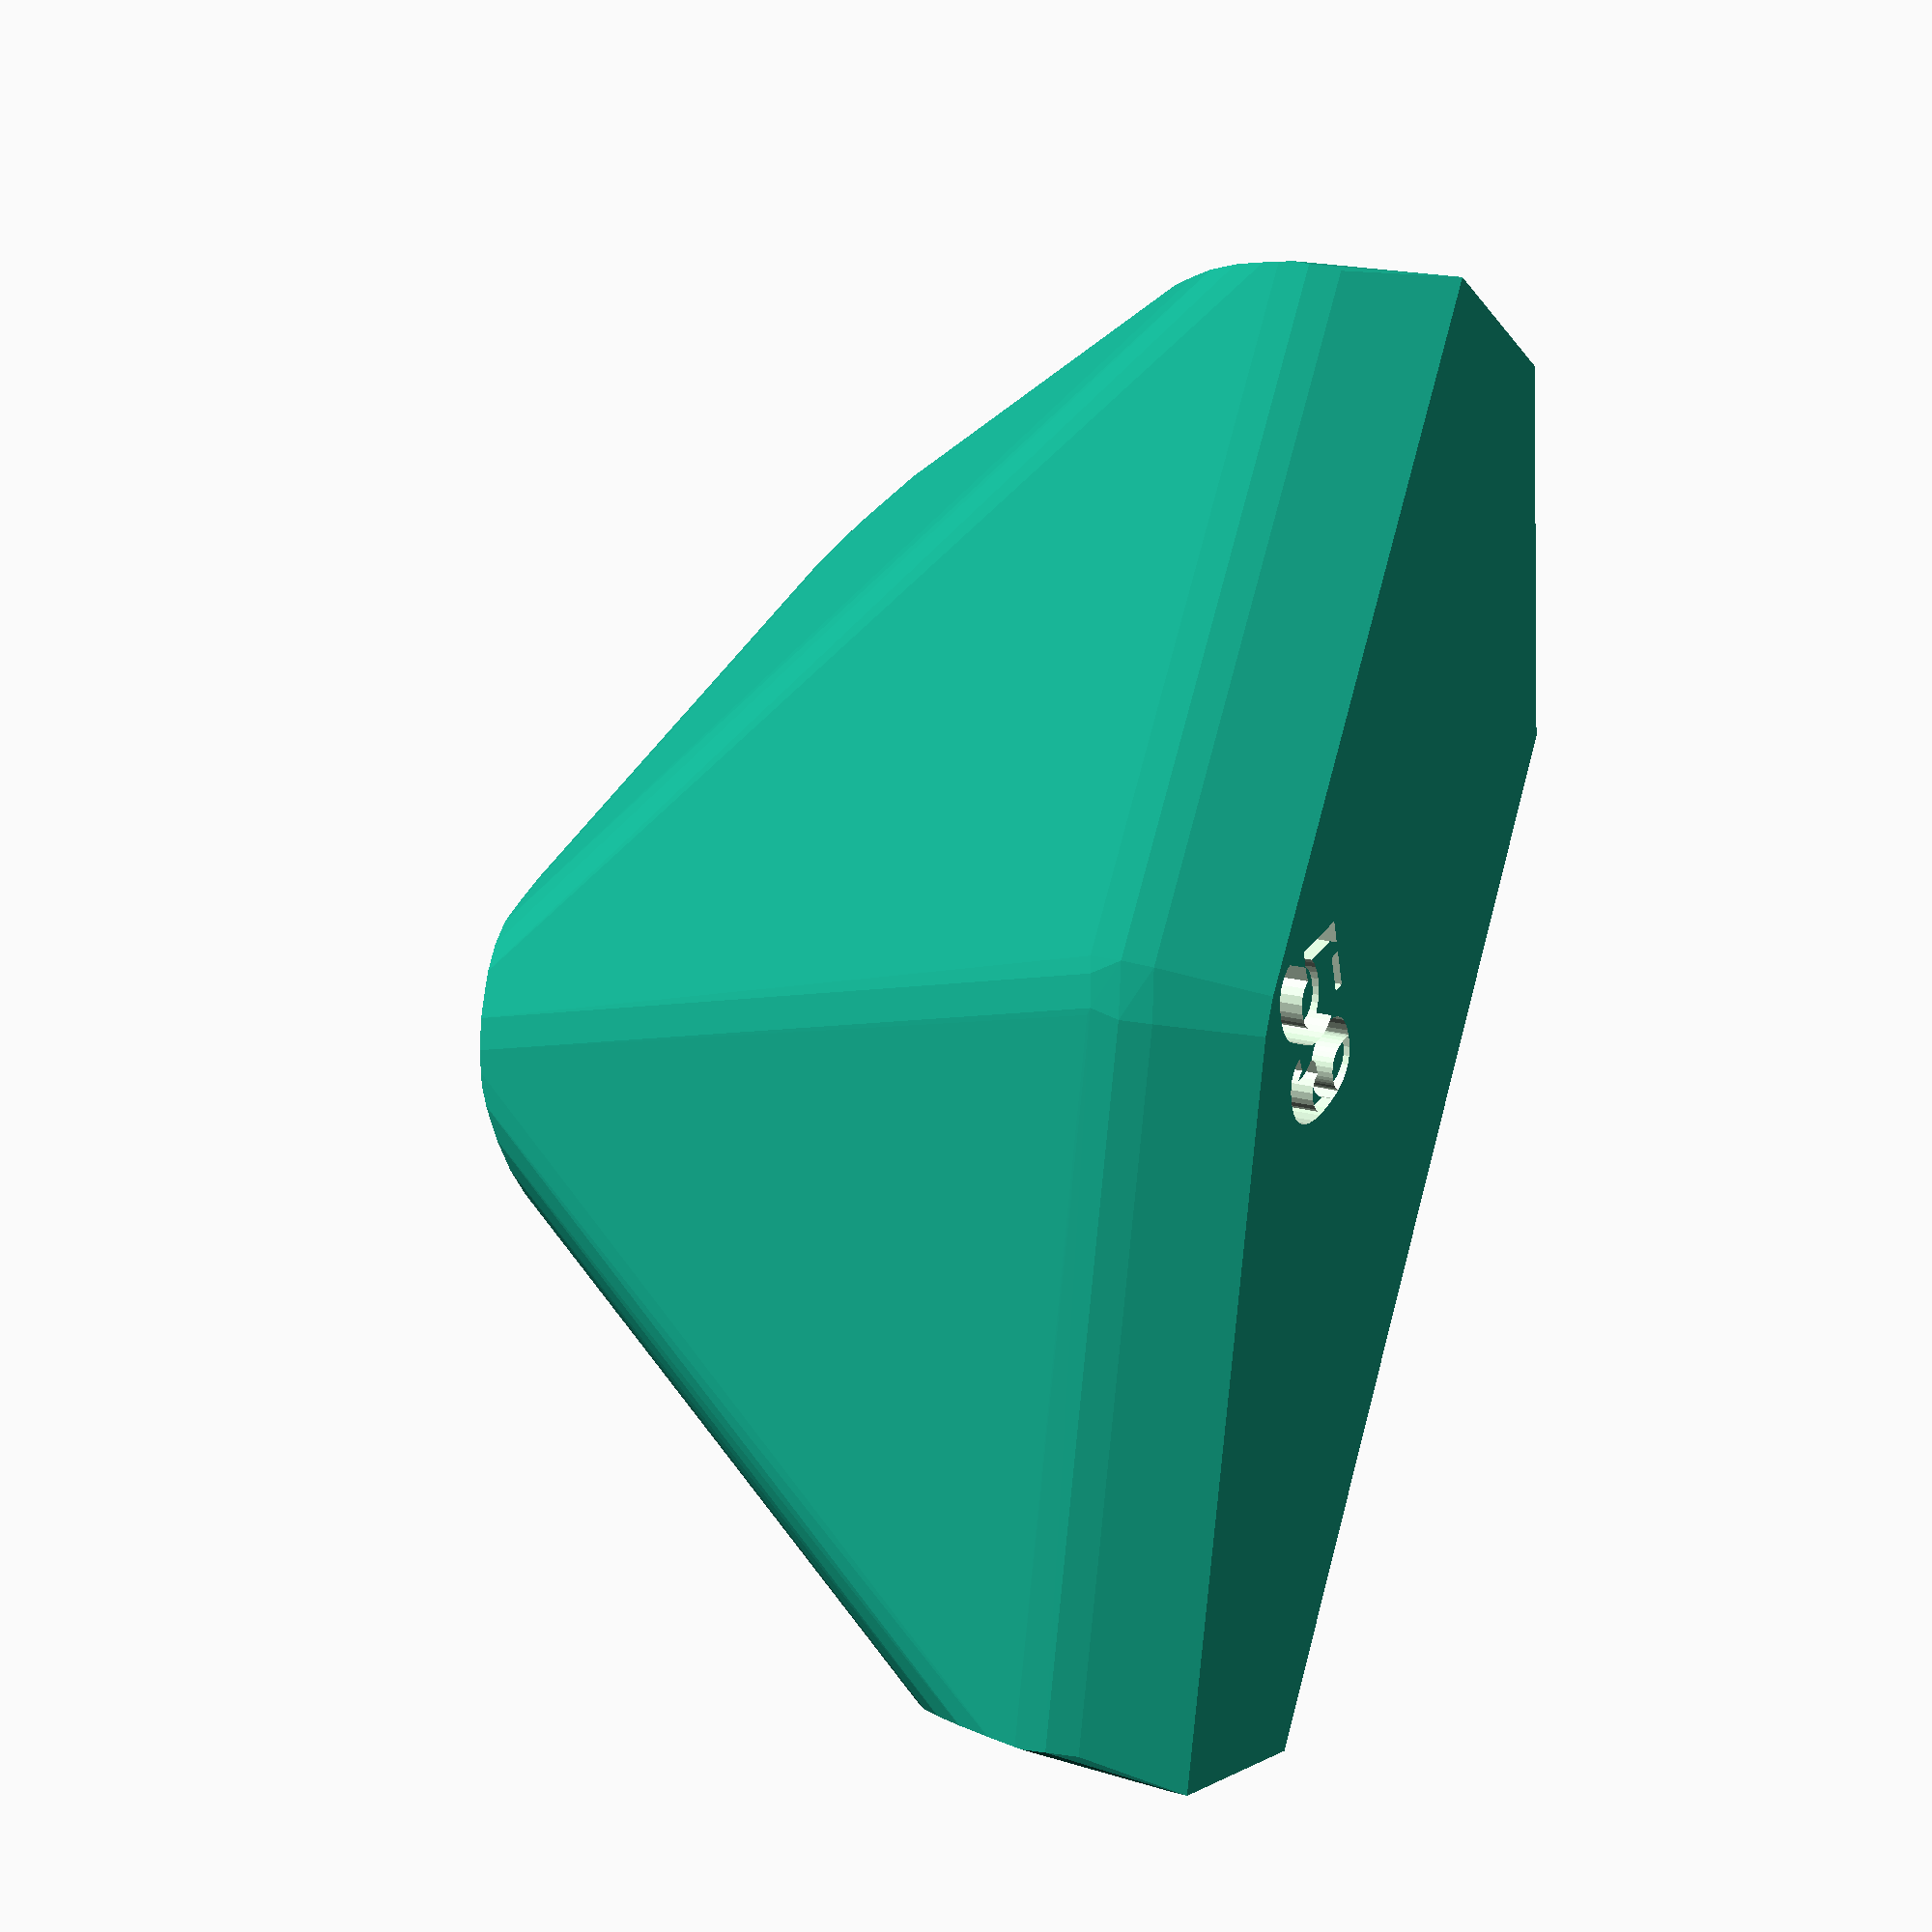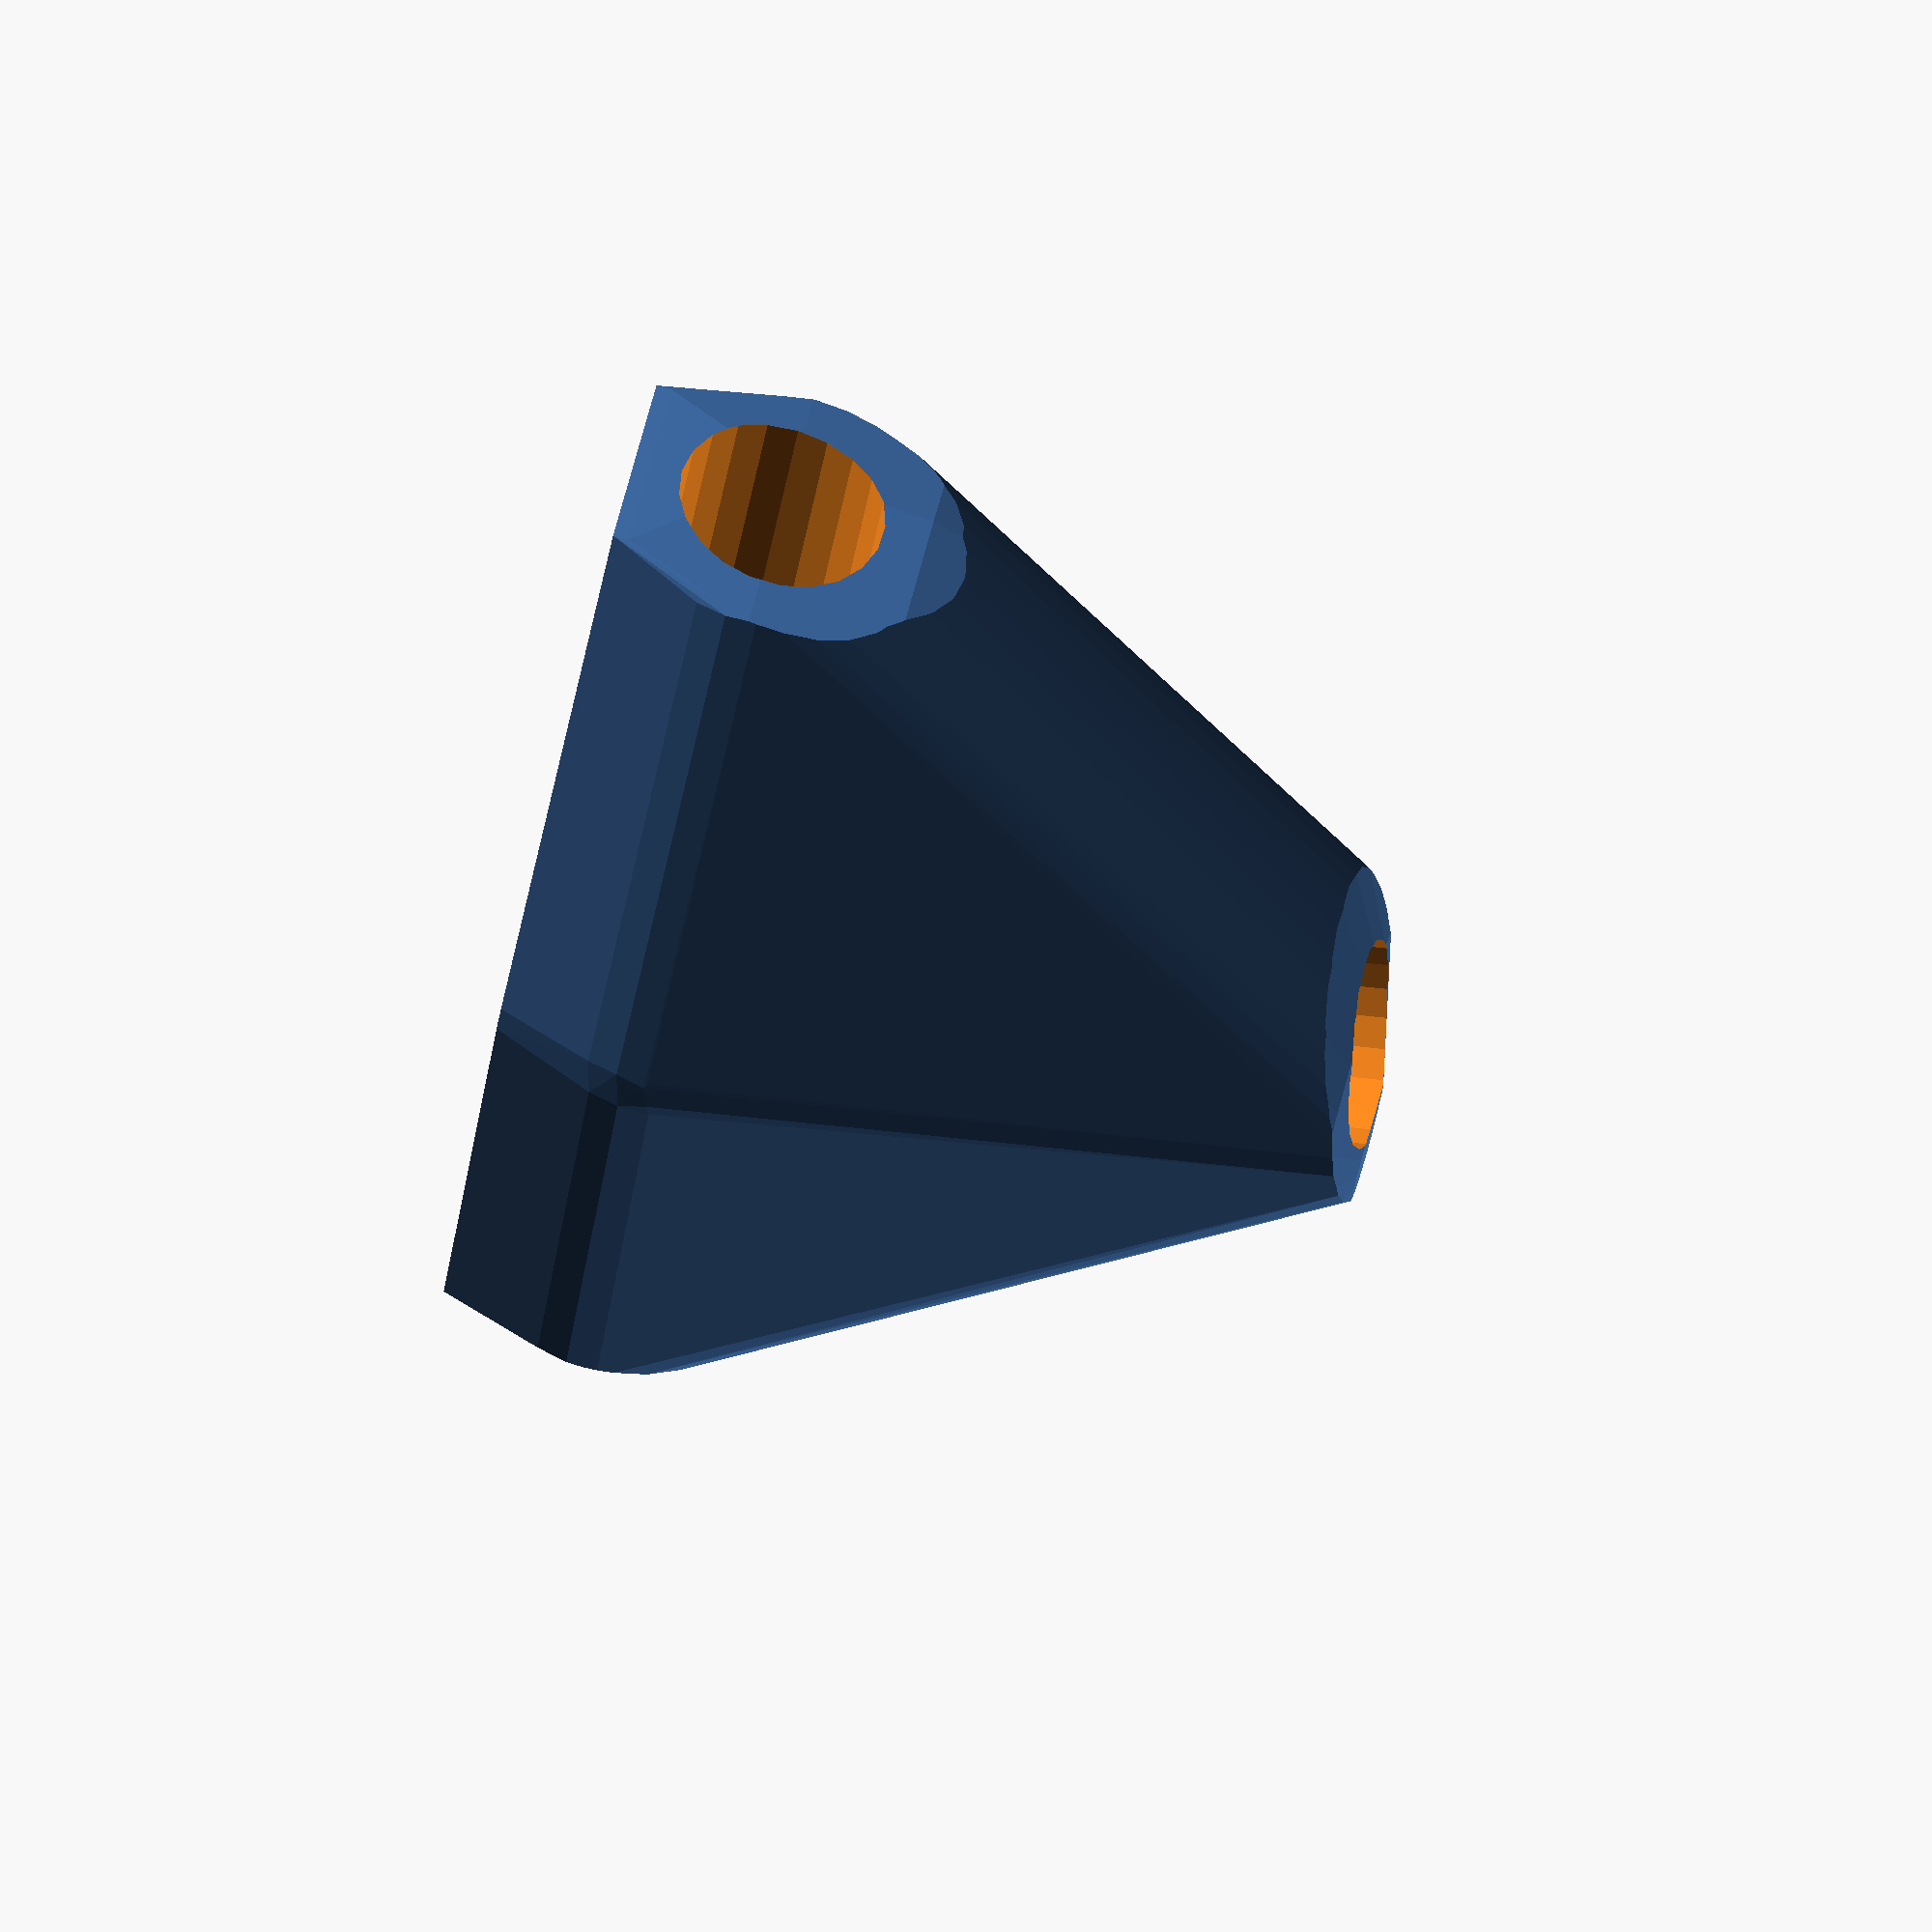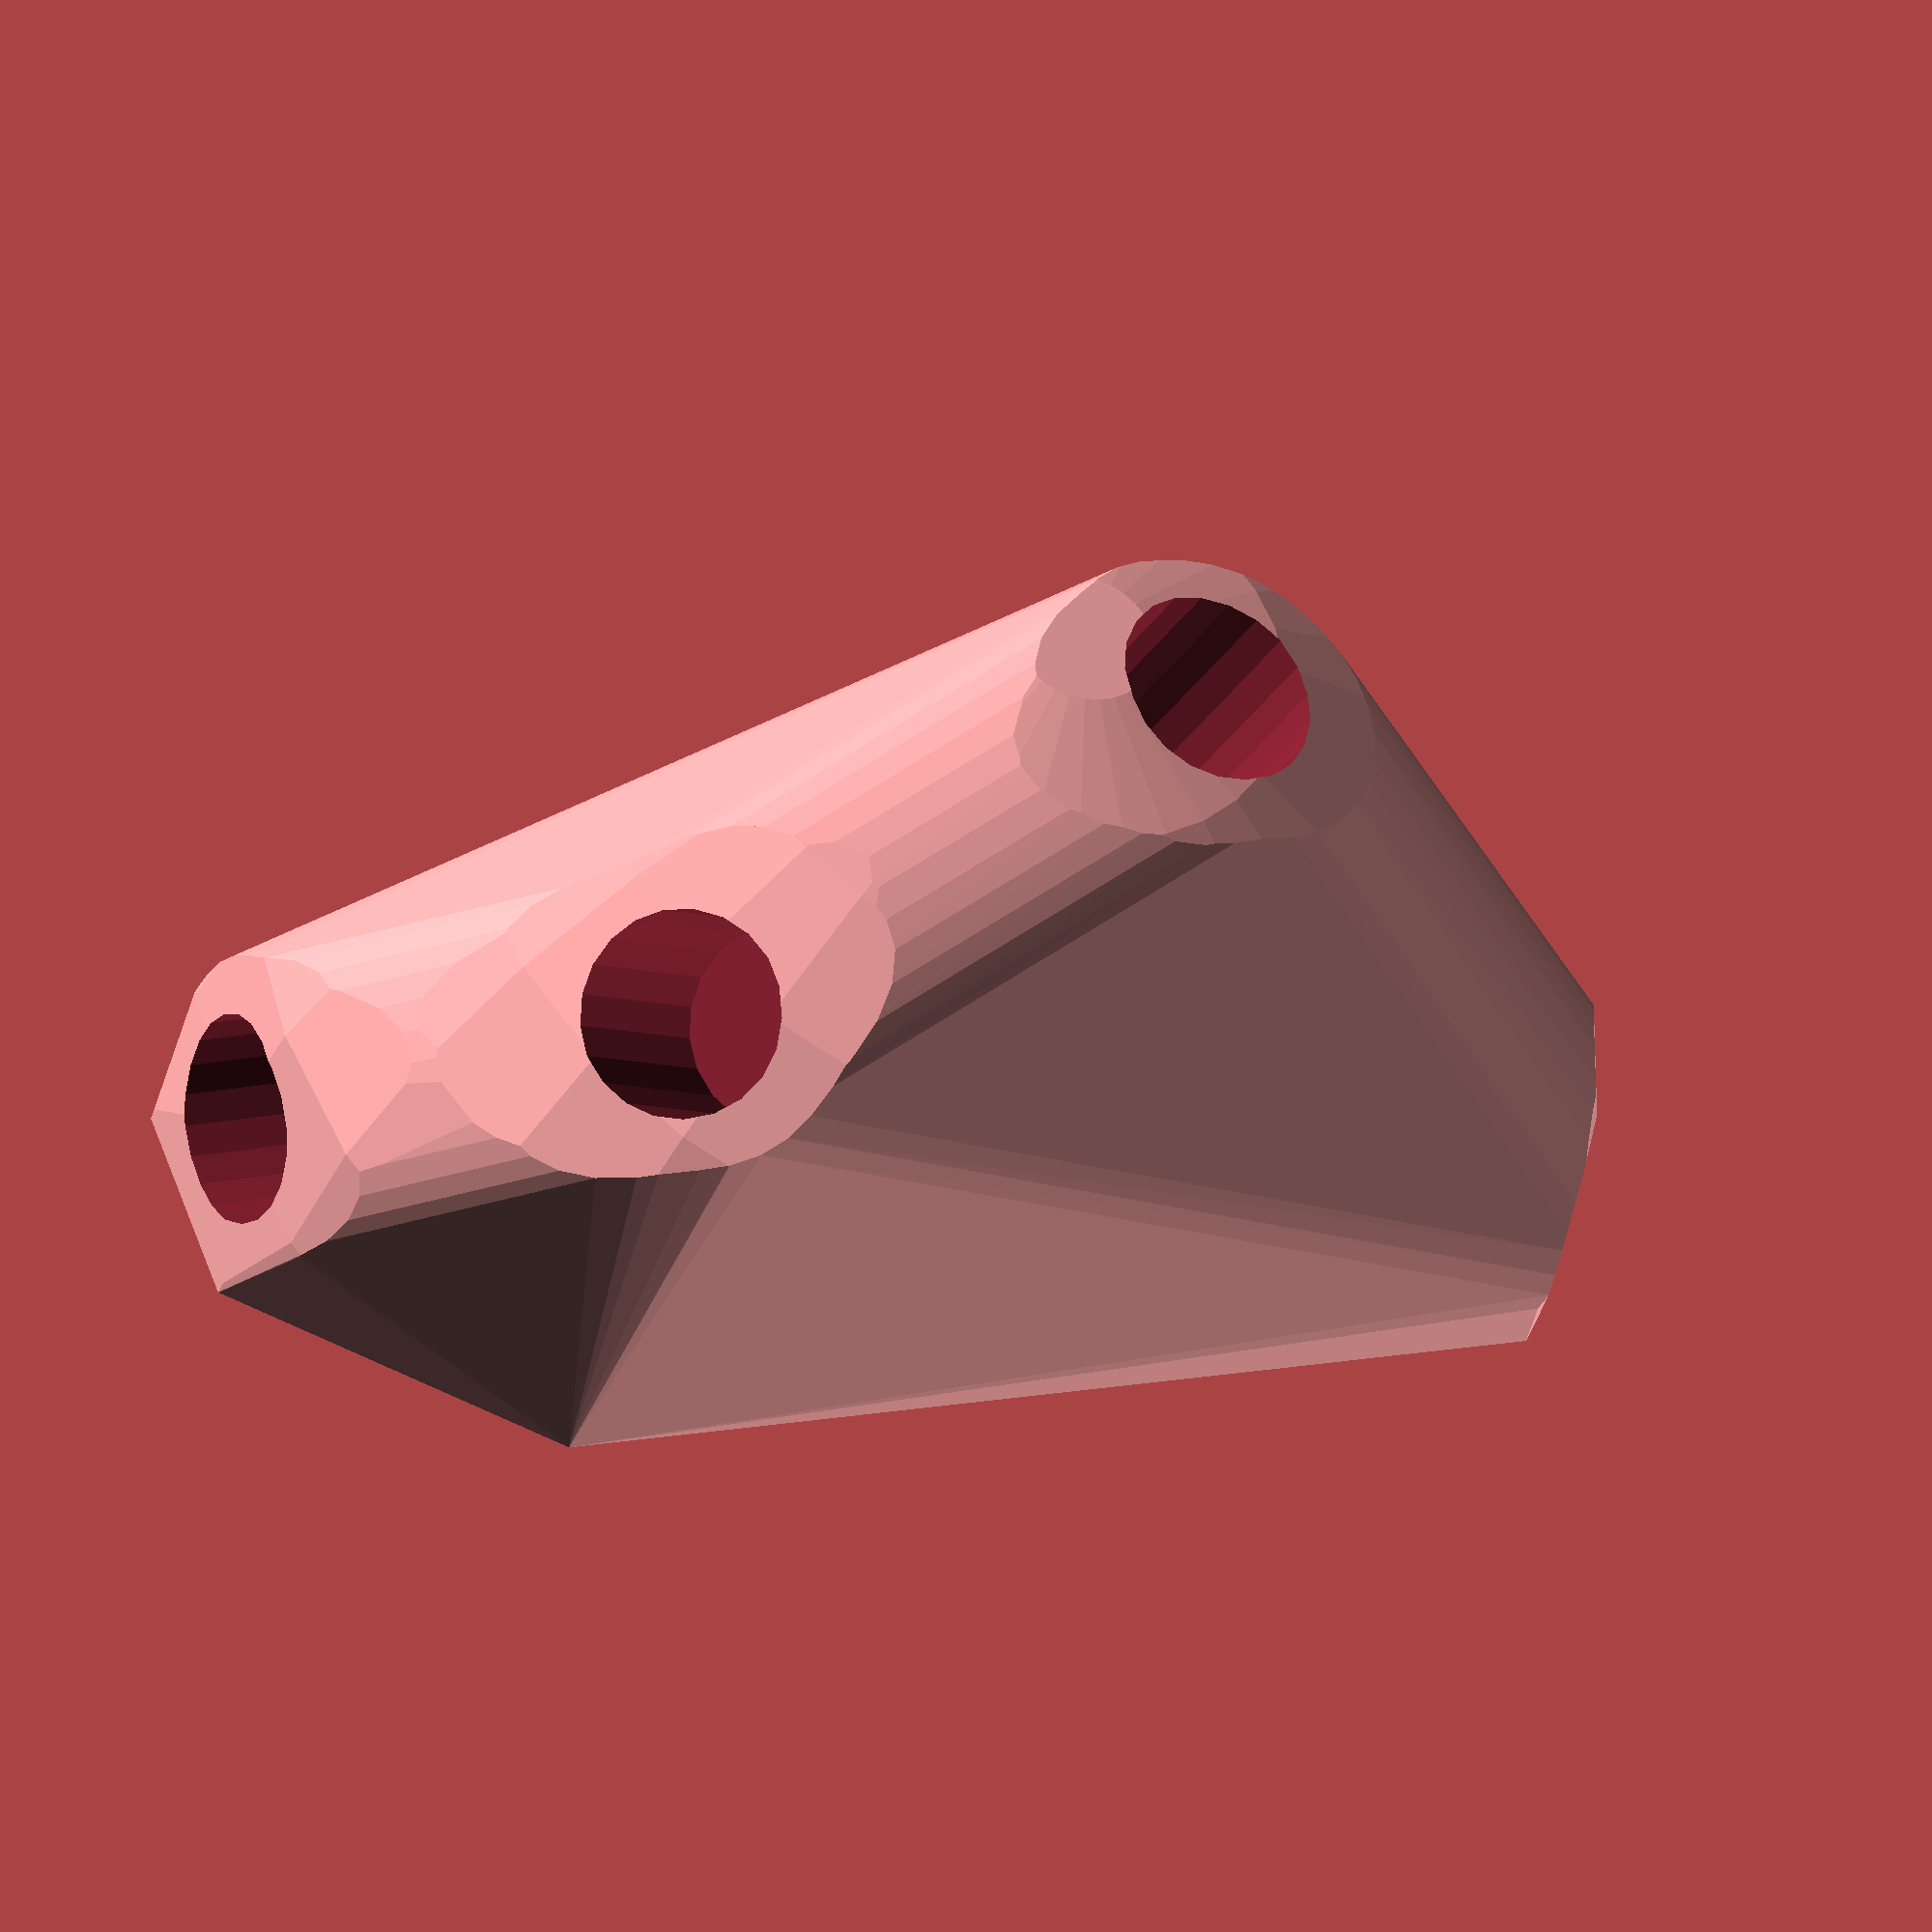
<openscad>


difference() {
	difference() {
		hull() {
			union() {
				union() {
					rotate(a = 47.8327390914, v = [0, 0, 1]) {
						translate(v = [0, -6.6000000000, 0]) {
							cube(size = [45.0000000000, 13.2000000000, 1]);
						}
					}
					rotate(a = -152.8327390914, v = [0, 0, 1]) {
						translate(v = [0, -6.6000000000, 0]) {
							cube(size = [45.0000000000, 13.2000000000, 1]);
						}
					}
					rotate(a = 75.5387676980, v = [0, 0, 1]) {
						translate(v = [0, -6.6000000000, 0]) {
							cube(size = [32.6794706565, 13.2000000000, 1]);
						}
					}
					rotate(a = -158.7275553236, v = [0, 0, 1]) {
						translate(v = [0, -6.6000000000, 0]) {
							cube(size = [9.3564557443, 13.2000000000, 1]);
						}
					}
				}
				translate(v = [0, 0, 9.6000060558]) {
					intersection() {
						hull() {
							rotate(a = 89.9999109808, v = [-0.7411882998, 0.6712971803, 0.0000000699]) {
								cylinder(h = 45, r = 9.6000000000);
							}
							rotate(a = 90.0000848459, v = [0.4565896356, -0.8896774161, 0.0000004331]) {
								cylinder(h = 45, r = 9.6000000000);
							}
							rotate(a = 46.5695673214, v = [-0.7032011235, 0.1813521286, 0.0000005218]) {
								cylinder(h = 45, r = 9.6000000000);
							}
							rotate(a = 12.0006334579, v = [0.0754354500, -0.1937556735, 0.0000001183]) {
								cylinder(h = 45, r = 9.6000000000);
							}
						}
						sphere(r = 45);
					}
				}
			}
		}
		translate(v = [0, 0, 9.6000060558]) {
			rotate(a = 89.9999109808, v = [-0.7411882998, 0.6712971803, 0.0000000699]) {
				translate(v = [0, 0, 20]) {
					cylinder(h = 45, r = 6.6000000000);
				}
			}
			rotate(a = 90.0000848459, v = [0.4565896356, -0.8896774161, 0.0000004331]) {
				translate(v = [0, 0, 20]) {
					cylinder(h = 45, r = 6.6000000000);
				}
			}
			rotate(a = 46.5695673214, v = [-0.7032011235, 0.1813521286, 0.0000005218]) {
				translate(v = [0, 0, 20]) {
					cylinder(h = 45, r = 6.6000000000);
				}
			}
			rotate(a = 12.0006334579, v = [0.0754354500, -0.1937556735, 0.0000001183]) {
				translate(v = [0, 0, 20]) {
					cylinder(h = 45, r = 6.6000000000);
				}
			}
		}
	}
	translate(v = [0, 0, 2]) {
		rotate(a = 180, v = [0, 1, 0]) {
			linear_extrude(height = 3) {
				text(halign = "center", size = 8, text = "59", valign = "center");
			}
		}
	}
}
</openscad>
<views>
elev=163.5 azim=106.2 roll=60.1 proj=p view=solid
elev=275.4 azim=154.4 roll=284.9 proj=o view=solid
elev=215.6 azim=28.5 roll=196.4 proj=o view=wireframe
</views>
